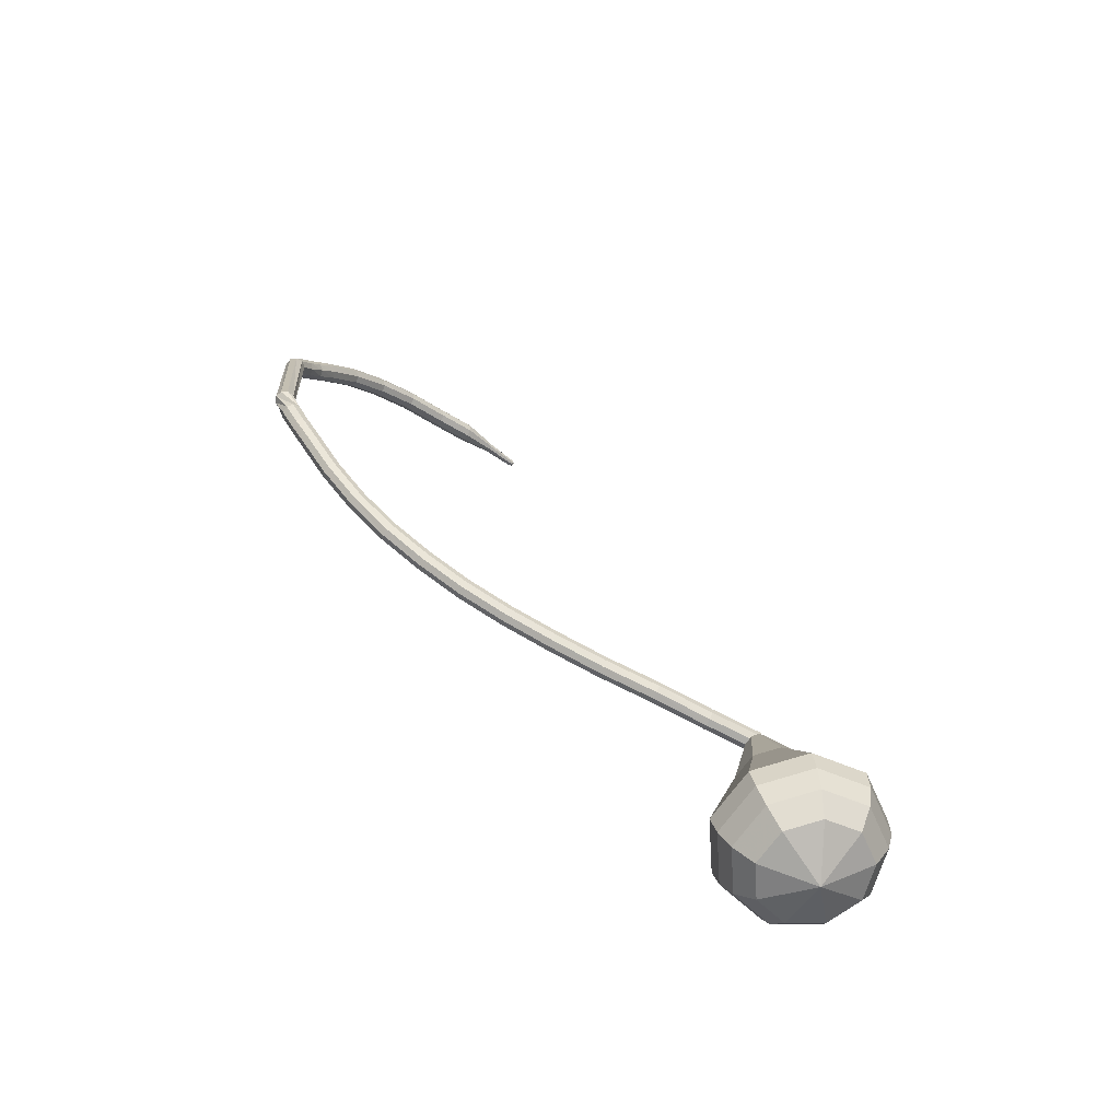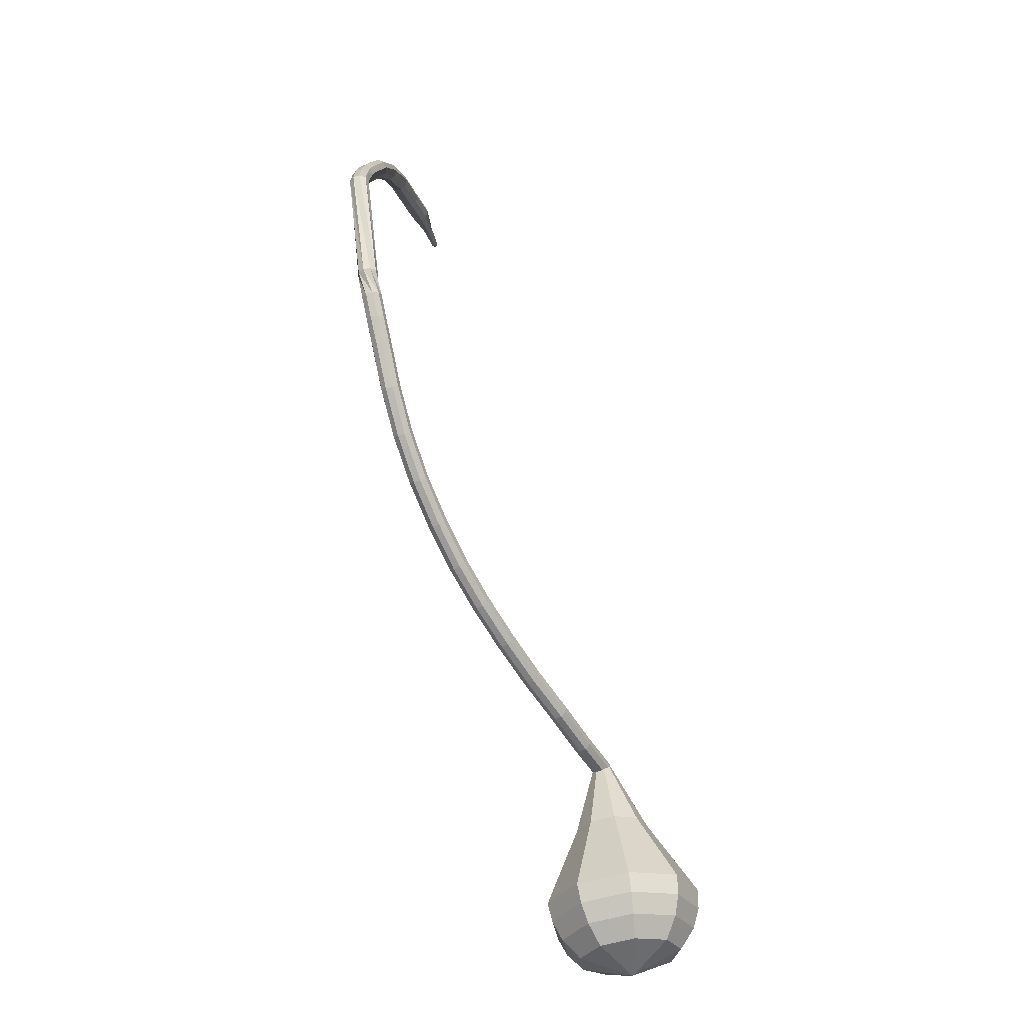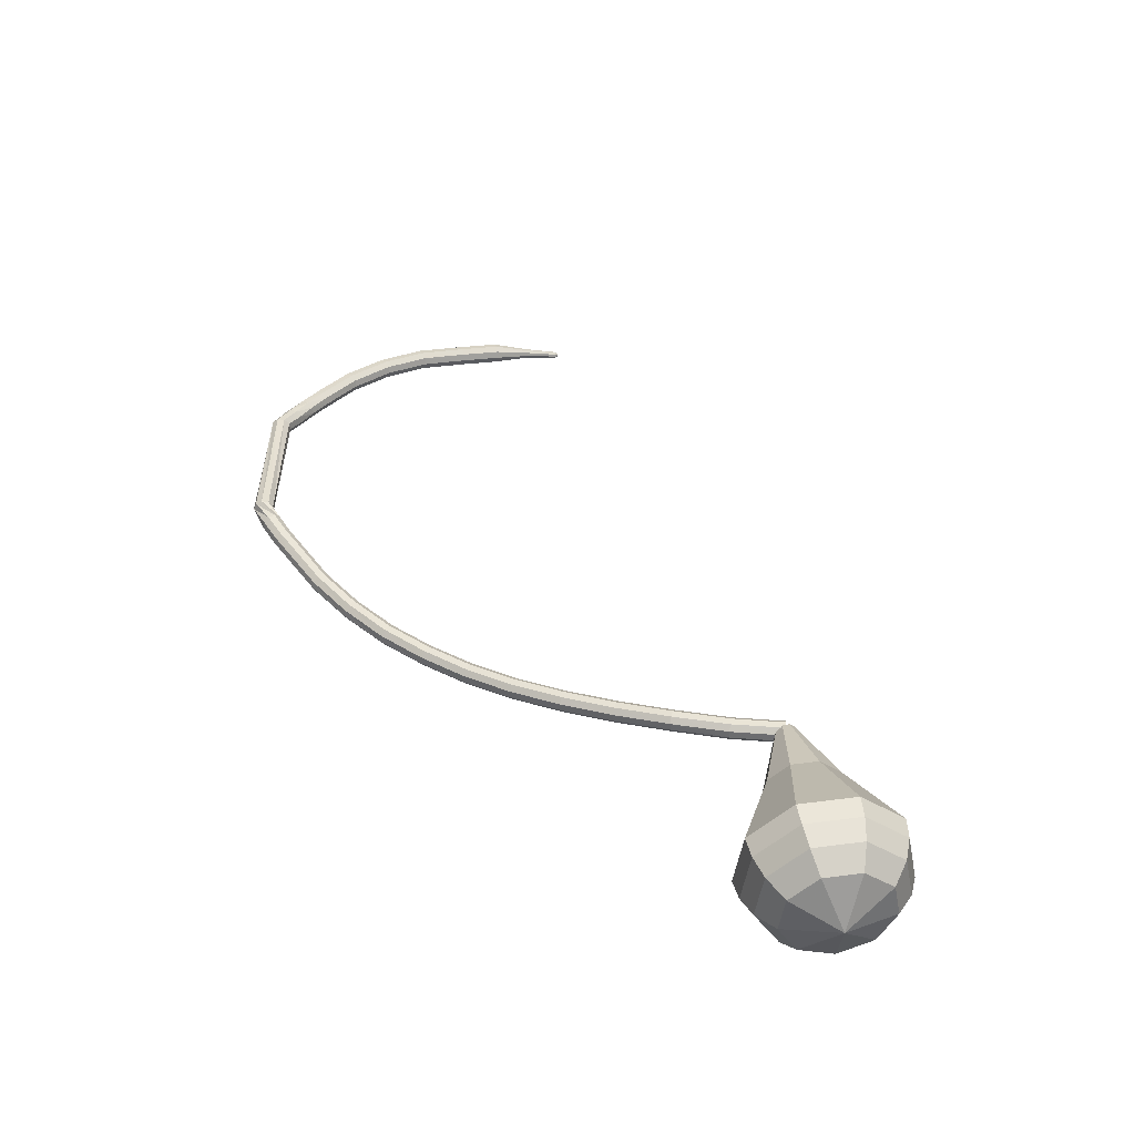
<metadata>
{"format":"obj","ext":"obj","renderer":"f3d","projection":"perspective","resolution":1024,"background":"white","views":[{"elev":-64.8,"azim":17.4,"up":"+Z"},{"elev":-38.2,"azim":-18.5,"up":"+Z"},{"elev":-45.0,"azim":44.6,"up":"+Z"}]}
</metadata>
<code>
g tube1
v 129.3 125.8 94.54
v 129.4 125.6 93.9
v 129.7 125.2 93.56
v 130.2 124.7 93.68
v 130.6 124.4 94.2
v 130.6 124.4 94.88
v 130.4 124.8 95.4
v 129.9 125.3 95.52
v 129.5 125.7 95.18
v 129.3 125.8 94.54
v 125.7 122.5 95.07
v 125.8 122.2 94.43
v 126.1 121.7 94.1
v 126.6 121.2 94.21
v 126.9 121 94.73
v 127 121.1 95.41
v 126.8 121.4 95.92
v 126.4 122 96.04
v 125.9 122.4 95.7
v 125.7 122.5 95.07
v 121.8 119 96.23
v 121.8 118.7 95.61
v 122.1 118.2 95.28
v 122.6 117.7 95.4
v 123 117.5 95.9
v 123.1 117.6 96.56
v 122.9 118 97.07
v 122.5 118.6 97.18
v 122.1 119 96.85
v 121.8 119 96.23
v 117.7 116 97.89
v 117.7 115.6 97.28
v 118 115.1 96.95
v 118.4 114.6 97.07
v 118.9 114.4 97.56
v 119 114.5 98.21
v 118.9 114.9 98.71
v 118.5 115.5 98.82
v 118.1 115.9 98.5
v 117.7 116 97.89
v 113.9 112.9 99.62
v 113.9 112.6 99.03
v 114.2 112.1 98.71
v 114.6 111.6 98.82
v 115.1 111.3 99.31
v 115.3 111.5 99.94
v 115.1 112 100.4
v 114.7 112.5 100.5
v 114.3 112.9 100.2
v 113.9 112.9 99.62
v 110.3 110 101.6
v 110.3 109.7 101
v 110.5 109.1 100.7
v 111 108.6 100.8
v 111.4 108.4 101.3
v 111.7 108.6 101.9
v 111.5 109.1 102.4
v 111.2 109.7 102.5
v 110.7 110 102.2
v 110.3 110 101.6
v 106.9 107.3 103.9
v 106.9 106.9 103.3
v 107.1 106.3 103
v 107.6 105.8 103.1
v 108.1 105.7 103.6
v 108.3 105.9 104.2
v 108.2 106.4 104.6
v 107.8 106.9 104.7
v 107.3 107.3 104.4
v 106.9 107.3 103.9
v 103.9 104.5 106.4
v 103.8 104.1 105.8
v 104 103.5 105.6
v 104.5 103.1 105.7
v 105 103 106.1
v 105.3 103.2 106.7
v 105.2 103.7 107.1
v 104.8 104.3 107.2
v 104.3 104.6 106.9
v 103.9 104.5 106.4
v 101 101.8 109.2
v 100.9 101.3 108.7
v 101.1 100.8 108.4
v 101.7 100.3 108.5
v 102.2 100.2 108.9
v 102.5 100.5 109.5
v 102.4 101.1 109.9
v 102 101.6 110
v 101.4 101.9 109.7
v 101 101.8 109.2
v 98.45 99.12 112.4
v 98.32 98.63 111.9
v 98.61 98.06 111.7
v 99.16 97.67 111.7
v 99.73 97.64 112.1
v 100 97.99 112.6
v 99.96 98.56 113
v 99.52 99.07 113.1
v 98.92 99.29 112.8
v 98.45 99.12 112.4
v 96.31 96.57 115.8
v 96.18 96.04 115.4
v 96.47 95.46 115.2
v 97.05 95.1 115.2
v 97.65 95.13 115.6
v 97.98 95.54 116
v 97.89 96.13 116.3
v 97.43 96.62 116.4
v 96.81 96.8 116.2
v 96.31 96.57 115.8
v 94.55 94.36 119.6
v 94.4 93.81 119.2
v 94.69 93.22 119
v 95.28 92.87 119.1
v 95.88 92.93 119.4
v 96.23 93.36 119.8
v 96.15 93.96 120.1
v 95.69 94.46 120.2
v 95.05 94.61 120
v 94.55 94.36 119.6
v 93.65 93.26 121.6
v 93.48 92.7 121.2
v 93.75 92.1 121
v 94.33 91.74 121.1
v 94.95 91.79 121.4
v 95.31 92.22 121.8
v 95.26 92.84 122.1
v 94.81 93.35 122.1
v 94.17 93.52 121.9
v 93.65 93.26 121.6
v 92.84 92.35 123.6
v 92.65 91.77 123.3
v 92.9 91.16 123.1
v 93.47 90.79 123.2
v 94.1 90.84 123.4
v 94.5 91.29 123.8
v 94.47 91.92 124
v 94.03 92.44 124.1
v 93.39 92.61 123.9
v 92.84 92.35 123.6
v 93.33 91.85 125.5
v 92.65 91.89 125.5
v 92.1 91.48 125.4
v 91.95 90.81 125.4
v 92.25 90.2 125.5
v 92.88 89.94 125.6
v 93.53 90.14 125.7
v 93.9 90.71 125.7
v 93.82 91.39 125.6
v 93.33 91.85 125.5
v 92.68 92.78 140.3
v 92.27 93.32 140.2
v 91.6 93.46 140.1
v 90.99 93.16 140.1
v 90.72 92.53 140.2
v 90.92 91.89 140.3
v 91.49 91.52 140.4
v 92.17 91.61 140.4
v 92.64 92.1 140.4
v 92.68 92.78 140.3
v 93.05 93.2 142.3
v 93.04 93.79 141.9
v 92.61 94.29 141.7
v 91.95 94.46 141.8
v 91.37 94.22 142.1
v 91.15 93.69 142.4
v 91.38 93.11 142.7
v 91.96 92.75 142.8
v 92.62 92.79 142.6
v 93.05 93.2 142.3
v 93.54 94.23 144.2
v 93.6 94.81 143.8
v 93.22 95.34 143.6
v 92.59 95.59 143.7
v 91.99 95.43 144
v 91.72 94.94 144.4
v 91.89 94.35 144.7
v 92.42 93.94 144.7
v 93.08 93.89 144.5
v 93.54 94.23 144.2
v 94.3 95.4 146.1
v 94.37 95.95 145.7
v 94.01 96.5 145.5
v 93.39 96.77 145.6
v 92.79 96.65 145.9
v 92.51 96.19 146.3
v 92.66 95.6 146.6
v 93.19 95.17 146.7
v 93.83 95.08 146.5
v 94.3 95.4 146.1
v 95.84 97.93 149.9
v 95.88 98.46 149.5
v 95.5 98.99 149.3
v 94.88 99.26 149.3
v 94.3 99.15 149.7
v 94.04 98.72 150.2
v 94.22 98.16 150.5
v 94.75 97.74 150.6
v 95.39 97.65 150.4
v 95.84 97.93 149.9
v 97.68 101 153.3
v 97.69 101.5 152.8
v 97.29 102 152.6
v 96.68 102.2 152.7
v 96.14 102.2 153.1
v 95.91 101.8 153.6
v 96.12 101.3 154
v 96.65 100.9 154.1
v 97.27 100.8 153.8
v 97.68 101 153.3
v 99.85 104.5 156
v 99.81 104.9 155.5
v 99.4 105.3 155.2
v 98.8 105.6 155.3
v 98.29 105.6 155.7
v 98.12 105.4 156.3
v 98.36 104.9 156.8
v 98.9 104.5 156.9
v 99.49 104.3 156.6
v 99.85 104.5 156
v 102.2 108.2 157.9
v 102.1 108.5 157.3
v 101.7 109 157
v 101.1 109.3 157.1
v 100.6 109.4 157.6
v 100.5 109.2 158.3
v 100.7 108.8 158.7
v 101.3 108.3 158.8
v 101.9 108.1 158.5
v 102.2 108.2 157.9
v 104.4 111.4 159.3
v 104.3 111.7 158.7
v 103.8 112.1 158.4
v 103.2 112.5 158.5
v 102.8 112.6 159
v 102.7 112.4 159.7
v 103 112 160.2
v 103.5 111.6 160.3
v 104.1 111.4 160
v 104.4 111.4 159.3
v 105.9 114.8 160.4
v 105.8 115 160
v 105.6 115.2 159.9
v 105.3 115.3 159.9
v 105.1 115.4 160.2
v 105 115.3 160.5
v 105.2 115.1 160.8
v 105.4 114.9 160.8
v 105.7 114.8 160.7
v 105.9 114.8 160.4
v 107.5 117.8 161.1
v 107.4 117.9 160.9
v 107.3 118 160.8
v 107.1 118.2 160.9
v 106.9 118.2 161
v 106.9 118.2 161.2
v 107 118 161.4
v 107.2 117.9 161.5
v 107.4 117.8 161.3
v 107.5 117.8 161.1
v 107.5 118.2 161.2
v 107.5 118.2 161.1
v 107.4 118.3 161
v 107.3 118.3 161
v 107.2 118.4 161.1
v 107.1 118.3 161.3
v 107.2 118.3 161.4
v 107.3 118.2 161.4
v 107.4 118.2 161.3
v 107.5 118.2 161.2
f 1 2 12
f 12 11 1
f 2 3 13
f 13 12 2
f 3 4 14
f 14 13 3
f 4 5 15
f 15 14 4
f 5 6 16
f 16 15 5
f 6 7 17
f 17 16 6
f 7 8 18
f 18 17 7
f 8 9 19
f 19 18 8
f 9 10 20
f 20 19 9
f 11 12 22
f 22 21 11
f 12 13 23
f 23 22 12
f 13 14 24
f 24 23 13
f 14 15 25
f 25 24 14
f 15 16 26
f 26 25 15
f 16 17 27
f 27 26 16
f 17 18 28
f 28 27 17
f 18 19 29
f 29 28 18
f 19 20 30
f 30 29 19
f 21 22 32
f 32 31 21
f 22 23 33
f 33 32 22
f 23 24 34
f 34 33 23
f 24 25 35
f 35 34 24
f 25 26 36
f 36 35 25
f 26 27 37
f 37 36 26
f 27 28 38
f 38 37 27
f 28 29 39
f 39 38 28
f 29 30 40
f 40 39 29
f 31 32 42
f 42 41 31
f 32 33 43
f 43 42 32
f 33 34 44
f 44 43 33
f 34 35 45
f 45 44 34
f 35 36 46
f 46 45 35
f 36 37 47
f 47 46 36
f 37 38 48
f 48 47 37
f 38 39 49
f 49 48 38
f 39 40 50
f 50 49 39
f 41 42 52
f 52 51 41
f 42 43 53
f 53 52 42
f 43 44 54
f 54 53 43
f 44 45 55
f 55 54 44
f 45 46 56
f 56 55 45
f 46 47 57
f 57 56 46
f 47 48 58
f 58 57 47
f 48 49 59
f 59 58 48
f 49 50 60
f 60 59 49
f 51 52 62
f 62 61 51
f 52 53 63
f 63 62 52
f 53 54 64
f 64 63 53
f 54 55 65
f 65 64 54
f 55 56 66
f 66 65 55
f 56 57 67
f 67 66 56
f 57 58 68
f 68 67 57
f 58 59 69
f 69 68 58
f 59 60 70
f 70 69 59
f 61 62 72
f 72 71 61
f 62 63 73
f 73 72 62
f 63 64 74
f 74 73 63
f 64 65 75
f 75 74 64
f 65 66 76
f 76 75 65
f 66 67 77
f 77 76 66
f 67 68 78
f 78 77 67
f 68 69 79
f 79 78 68
f 69 70 80
f 80 79 69
f 71 72 82
f 82 81 71
f 72 73 83
f 83 82 72
f 73 74 84
f 84 83 73
f 74 75 85
f 85 84 74
f 75 76 86
f 86 85 75
f 76 77 87
f 87 86 76
f 77 78 88
f 88 87 77
f 78 79 89
f 89 88 78
f 79 80 90
f 90 89 79
f 81 82 92
f 92 91 81
f 82 83 93
f 93 92 82
f 83 84 94
f 94 93 83
f 84 85 95
f 95 94 84
f 85 86 96
f 96 95 85
f 86 87 97
f 97 96 86
f 87 88 98
f 98 97 87
f 88 89 99
f 99 98 88
f 89 90 100
f 100 99 89
f 91 92 102
f 102 101 91
f 92 93 103
f 103 102 92
f 93 94 104
f 104 103 93
f 94 95 105
f 105 104 94
f 95 96 106
f 106 105 95
f 96 97 107
f 107 106 96
f 97 98 108
f 108 107 97
f 98 99 109
f 109 108 98
f 99 100 110
f 110 109 99
f 101 102 112
f 112 111 101
f 102 103 113
f 113 112 102
f 103 104 114
f 114 113 103
f 104 105 115
f 115 114 104
f 105 106 116
f 116 115 105
f 106 107 117
f 117 116 106
f 107 108 118
f 118 117 107
f 108 109 119
f 119 118 108
f 109 110 120
f 120 119 109
f 111 112 122
f 122 121 111
f 112 113 123
f 123 122 112
f 113 114 124
f 124 123 113
f 114 115 125
f 125 124 114
f 115 116 126
f 126 125 115
f 116 117 127
f 127 126 116
f 117 118 128
f 128 127 117
f 118 119 129
f 129 128 118
f 119 120 130
f 130 129 119
f 121 122 132
f 132 131 121
f 122 123 133
f 133 132 122
f 123 124 134
f 134 133 123
f 124 125 135
f 135 134 124
f 125 126 136
f 136 135 125
f 126 127 137
f 137 136 126
f 127 128 138
f 138 137 127
f 128 129 139
f 139 138 128
f 129 130 140
f 140 139 129
f 131 132 142
f 142 141 131
f 132 133 143
f 143 142 132
f 133 134 144
f 144 143 133
f 134 135 145
f 145 144 134
f 135 136 146
f 146 145 135
f 136 137 147
f 147 146 136
f 137 138 148
f 148 147 137
f 138 139 149
f 149 148 138
f 139 140 150
f 150 149 139
f 141 142 152
f 152 151 141
f 142 143 153
f 153 152 142
f 143 144 154
f 154 153 143
f 144 145 155
f 155 154 144
f 145 146 156
f 156 155 145
f 146 147 157
f 157 156 146
f 147 148 158
f 158 157 147
f 148 149 159
f 159 158 148
f 149 150 160
f 160 159 149
f 151 152 162
f 162 161 151
f 152 153 163
f 163 162 152
f 153 154 164
f 164 163 153
f 154 155 165
f 165 164 154
f 155 156 166
f 166 165 155
f 156 157 167
f 167 166 156
f 157 158 168
f 168 167 157
f 158 159 169
f 169 168 158
f 159 160 170
f 170 169 159
f 161 162 172
f 172 171 161
f 162 163 173
f 173 172 162
f 163 164 174
f 174 173 163
f 164 165 175
f 175 174 164
f 165 166 176
f 176 175 165
f 166 167 177
f 177 176 166
f 167 168 178
f 178 177 167
f 168 169 179
f 179 178 168
f 169 170 180
f 180 179 169
f 171 172 182
f 182 181 171
f 172 173 183
f 183 182 172
f 173 174 184
f 184 183 173
f 174 175 185
f 185 184 174
f 175 176 186
f 186 185 175
f 176 177 187
f 187 186 176
f 177 178 188
f 188 187 177
f 178 179 189
f 189 188 178
f 179 180 190
f 190 189 179
f 181 182 192
f 192 191 181
f 182 183 193
f 193 192 182
f 183 184 194
f 194 193 183
f 184 185 195
f 195 194 184
f 185 186 196
f 196 195 185
f 186 187 197
f 197 196 186
f 187 188 198
f 198 197 187
f 188 189 199
f 199 198 188
f 189 190 200
f 200 199 189
f 191 192 202
f 202 201 191
f 192 193 203
f 203 202 192
f 193 194 204
f 204 203 193
f 194 195 205
f 205 204 194
f 195 196 206
f 206 205 195
f 196 197 207
f 207 206 196
f 197 198 208
f 208 207 197
f 198 199 209
f 209 208 198
f 199 200 210
f 210 209 199
f 201 202 212
f 212 211 201
f 202 203 213
f 213 212 202
f 203 204 214
f 214 213 203
f 204 205 215
f 215 214 204
f 205 206 216
f 216 215 205
f 206 207 217
f 217 216 206
f 207 208 218
f 218 217 207
f 208 209 219
f 219 218 208
f 209 210 220
f 220 219 209
f 211 212 222
f 222 221 211
f 212 213 223
f 223 222 212
f 213 214 224
f 224 223 213
f 214 215 225
f 225 224 214
f 215 216 226
f 226 225 215
f 216 217 227
f 227 226 216
f 217 218 228
f 228 227 217
f 218 219 229
f 229 228 218
f 219 220 230
f 230 229 219
f 221 222 232
f 232 231 221
f 222 223 233
f 233 232 222
f 223 224 234
f 234 233 223
f 224 225 235
f 235 234 224
f 225 226 236
f 236 235 225
f 226 227 237
f 237 236 226
f 227 228 238
f 238 237 227
f 228 229 239
f 239 238 228
f 229 230 240
f 240 239 229
f 231 232 242
f 242 241 231
f 232 233 243
f 243 242 232
f 233 234 244
f 244 243 233
f 234 235 245
f 245 244 234
f 235 236 246
f 246 245 235
f 236 237 247
f 247 246 236
f 237 238 248
f 248 247 237
f 238 239 249
f 249 248 238
f 239 240 250
f 250 249 239
f 241 242 252
f 252 251 241
f 242 243 253
f 253 252 242
f 243 244 254
f 254 253 243
f 244 245 255
f 255 254 244
f 245 246 256
f 256 255 245
f 246 247 257
f 257 256 246
f 247 248 258
f 258 257 247
f 248 249 259
f 259 258 248
f 249 250 260
f 260 259 249
f 251 252 262
f 262 261 251
f 252 253 263
f 263 262 252
f 253 254 264
f 264 263 253
f 254 255 265
f 265 264 254
f 255 256 266
f 266 265 255
f 256 257 267
f 267 266 256
f 257 258 268
f 268 267 257
f 258 259 269
f 269 268 258
f 259 260 270
f 270 269 259
v 130.3 124.2 94.54
v 129.7 124.1 94.44
v 129.1 124.6 94.39
v 129 125.2 94.41
v 129.3 125.8 94.49
v 129.9 126.1 94.59
v 130.5 125.9 94.67
v 130.9 125.3 94.68
v 130.8 124.7 94.63
v 130.3 124.2 94.54
v 132.4 122.1 87.41
v 129.9 121.9 87.05
v 127.8 123.4 86.86
v 127.2 126 86.93
v 128.3 128.3 87.22
v 130.7 129.3 87.6
v 133.1 128.6 87.9
v 134.6 126.4 87.96
v 134.3 123.8 87.77
v 132.4 122.1 87.41
v 133.1 121.2 85.43
v 129.8 121 84.97
v 127.2 123 84.73
v 126.4 126.2 84.81
v 127.9 129.2 85.19
v 130.9 130.5 85.68
v 134 129.5 86.05
v 135.8 126.8 86.14
v 135.5 123.5 85.89
v 133.1 121.2 85.43
v 133.8 120.4 83.46
v 129.8 120.1 82.9
v 126.6 122.5 82.6
v 125.7 126.4 82.7
v 127.4 130 83.16
v 131.1 131.6 83.75
v 134.9 130.5 84.21
v 137.1 127.1 84.31
v 136.7 123.1 84.02
v 133.8 120.4 83.46
v 134.5 119.5 81.48
v 129.8 119.2 80.82
v 126 122.1 80.47
v 124.9 126.7 80.59
v 127 130.9 81.13
v 131.3 132.8 81.83
v 135.8 131.4 82.37
v 138.4 127.5 82.49
v 137.9 122.8 82.14
v 134.5 119.5 81.48
v 135.2 118.7 79.5
v 129.8 118.3 78.74
v 125.4 121.6 78.34
v 124.1 126.9 78.48
v 126.5 131.8 79.1
v 131.5 134 79.9
v 136.7 132.4 80.52
v 139.7 127.8 80.66
v 139.1 122.4 80.26
v 135.2 118.7 79.5
v 135.4 119 77.52
v 130.1 118.7 76.79
v 125.9 121.9 76.39
v 124.6 127 76.53
v 127 131.7 77.13
v 131.8 133.8 77.91
v 136.8 132.3 78.51
v 139.7 127.9 78.65
v 139.2 122.6 78.26
v 135.4 119 77.52
v 135.3 119.9 75.54
v 130.6 119.6 74.89
v 126.8 122.4 74.54
v 125.7 127 74.66
v 127.8 131.3 75.19
v 132.1 133.1 75.89
v 136.6 131.8 76.43
v 139.2 127.8 76.55
v 138.7 123.1 76.2
v 135.3 119.9 75.54
v 134.9 121.5 73.57
v 131.3 121.3 73.06
v 128.5 123.5 72.8
v 127.6 127 72.89
v 129.2 130.2 73.3
v 132.5 131.6 73.83
v 135.9 130.6 74.24
v 137.9 127.6 74.34
v 137.5 124 74.07
v 134.9 121.5 73.57
v 133.1 126.5 71.59
v 133.1 126.5 71.59
v 133.1 126.5 71.59
v 133.1 126.5 71.59
v 133.1 126.5 71.59
v 133.1 126.5 71.59
v 133.1 126.5 71.59
v 133.1 126.5 71.59
v 133.1 126.5 71.59
v 133.1 126.5 71.59
f 271 272 282
f 282 281 271
f 272 273 283
f 283 282 272
f 273 274 284
f 284 283 273
f 274 275 285
f 285 284 274
f 275 276 286
f 286 285 275
f 276 277 287
f 287 286 276
f 277 278 288
f 288 287 277
f 278 279 289
f 289 288 278
f 279 280 290
f 290 289 279
f 281 282 292
f 292 291 281
f 282 283 293
f 293 292 282
f 283 284 294
f 294 293 283
f 284 285 295
f 295 294 284
f 285 286 296
f 296 295 285
f 286 287 297
f 297 296 286
f 287 288 298
f 298 297 287
f 288 289 299
f 299 298 288
f 289 290 300
f 300 299 289
f 291 292 302
f 302 301 291
f 292 293 303
f 303 302 292
f 293 294 304
f 304 303 293
f 294 295 305
f 305 304 294
f 295 296 306
f 306 305 295
f 296 297 307
f 307 306 296
f 297 298 308
f 308 307 297
f 298 299 309
f 309 308 298
f 299 300 310
f 310 309 299
f 301 302 312
f 312 311 301
f 302 303 313
f 313 312 302
f 303 304 314
f 314 313 303
f 304 305 315
f 315 314 304
f 305 306 316
f 316 315 305
f 306 307 317
f 317 316 306
f 307 308 318
f 318 317 307
f 308 309 319
f 319 318 308
f 309 310 320
f 320 319 309
f 311 312 322
f 322 321 311
f 312 313 323
f 323 322 312
f 313 314 324
f 324 323 313
f 314 315 325
f 325 324 314
f 315 316 326
f 326 325 315
f 316 317 327
f 327 326 316
f 317 318 328
f 328 327 317
f 318 319 329
f 329 328 318
f 319 320 330
f 330 329 319
f 321 322 332
f 332 331 321
f 322 323 333
f 333 332 322
f 323 324 334
f 334 333 323
f 324 325 335
f 335 334 324
f 325 326 336
f 336 335 325
f 326 327 337
f 337 336 326
f 327 328 338
f 338 337 327
f 328 329 339
f 339 338 328
f 329 330 340
f 340 339 329
f 331 332 342
f 342 341 331
f 332 333 343
f 343 342 332
f 333 334 344
f 344 343 333
f 334 335 345
f 345 344 334
f 335 336 346
f 346 345 335
f 336 337 347
f 347 346 336
f 337 338 348
f 348 347 337
f 338 339 349
f 349 348 338
f 339 340 350
f 350 349 339
f 341 342 352
f 352 351 341
f 342 343 353
f 353 352 342
f 343 344 354
f 354 353 343
f 344 345 355
f 355 354 344
f 345 346 356
f 356 355 345
f 346 347 357
f 357 356 346
f 347 348 358
f 358 357 347
f 348 349 359
f 359 358 348
f 349 350 360
f 360 359 349
f 351 352 362
f 362 361 351
f 352 353 363
f 363 362 352
f 353 354 364
f 364 363 353
f 354 355 365
f 365 364 354
f 355 356 366
f 366 365 355
f 356 357 367
f 367 366 356
f 357 358 368
f 368 367 357
f 358 359 369
f 369 368 358
f 359 360 370
f 370 369 359
g

</code>
